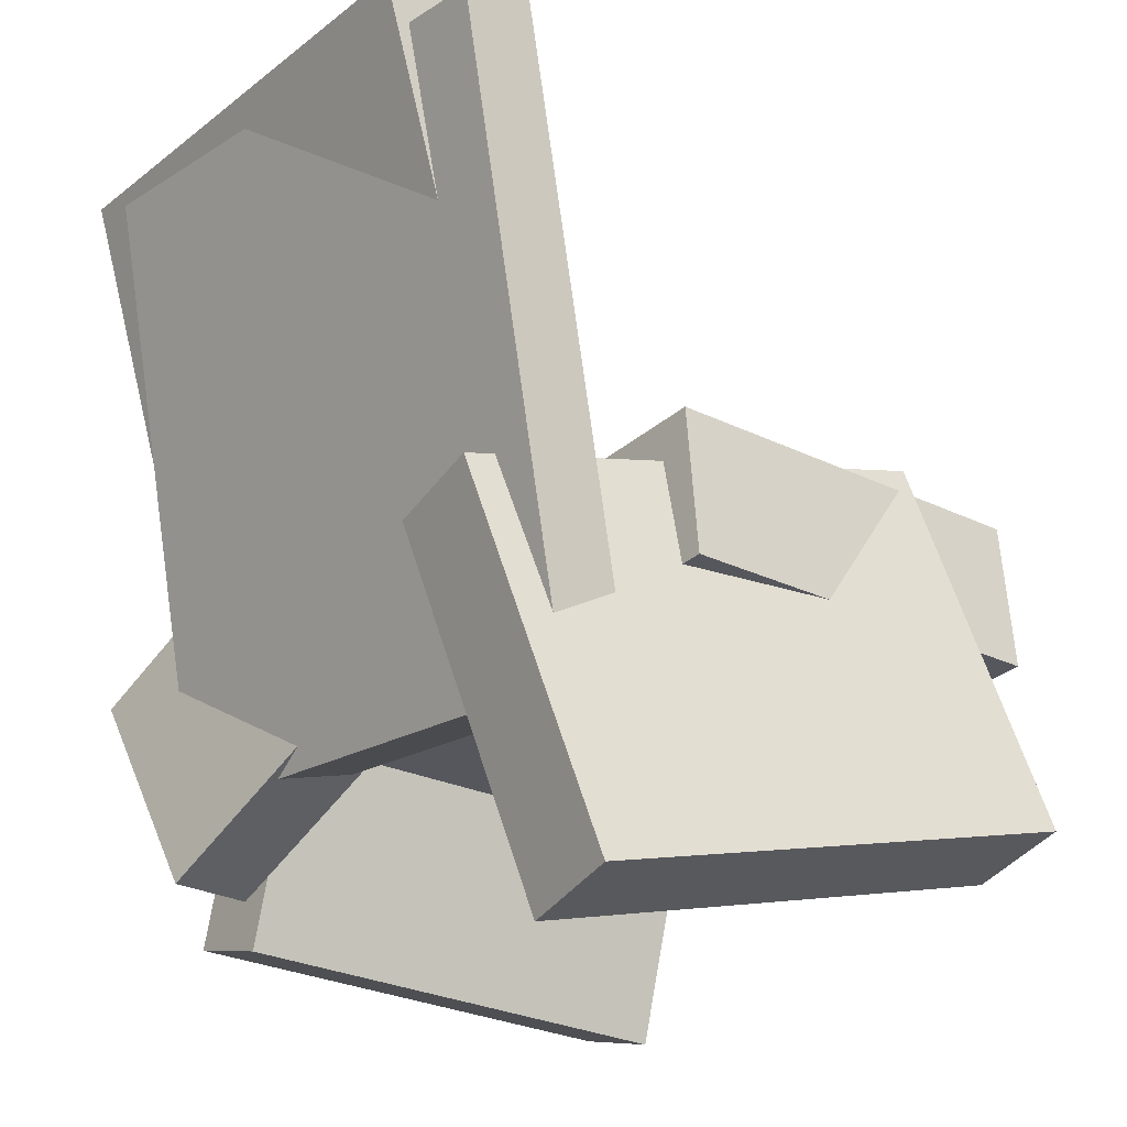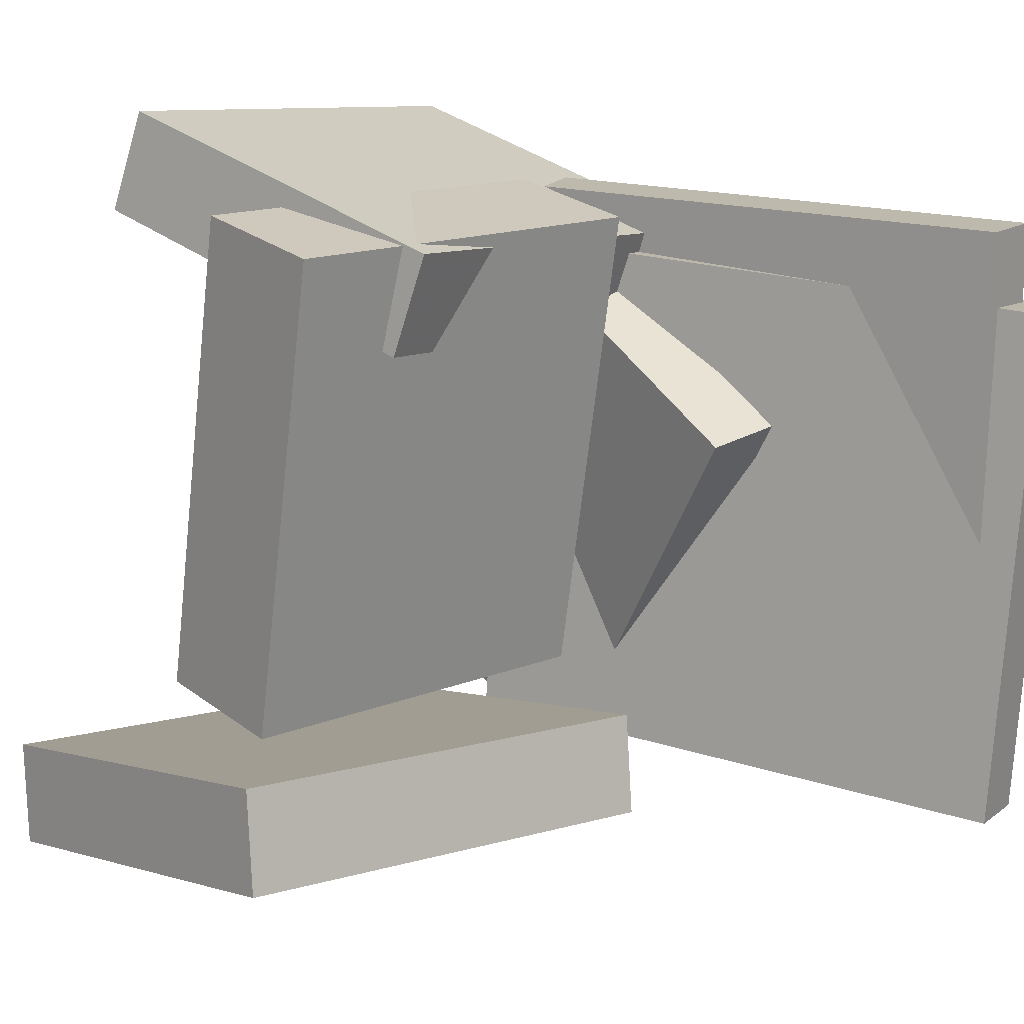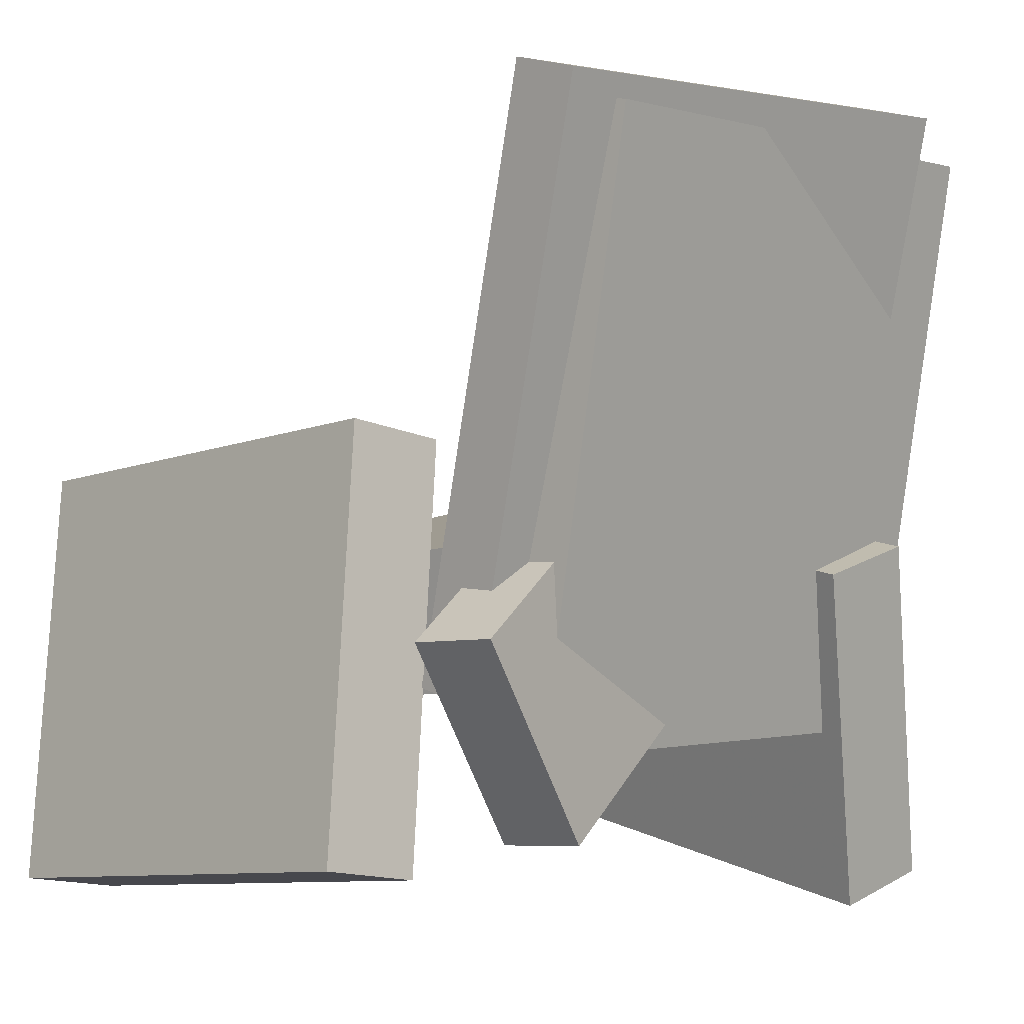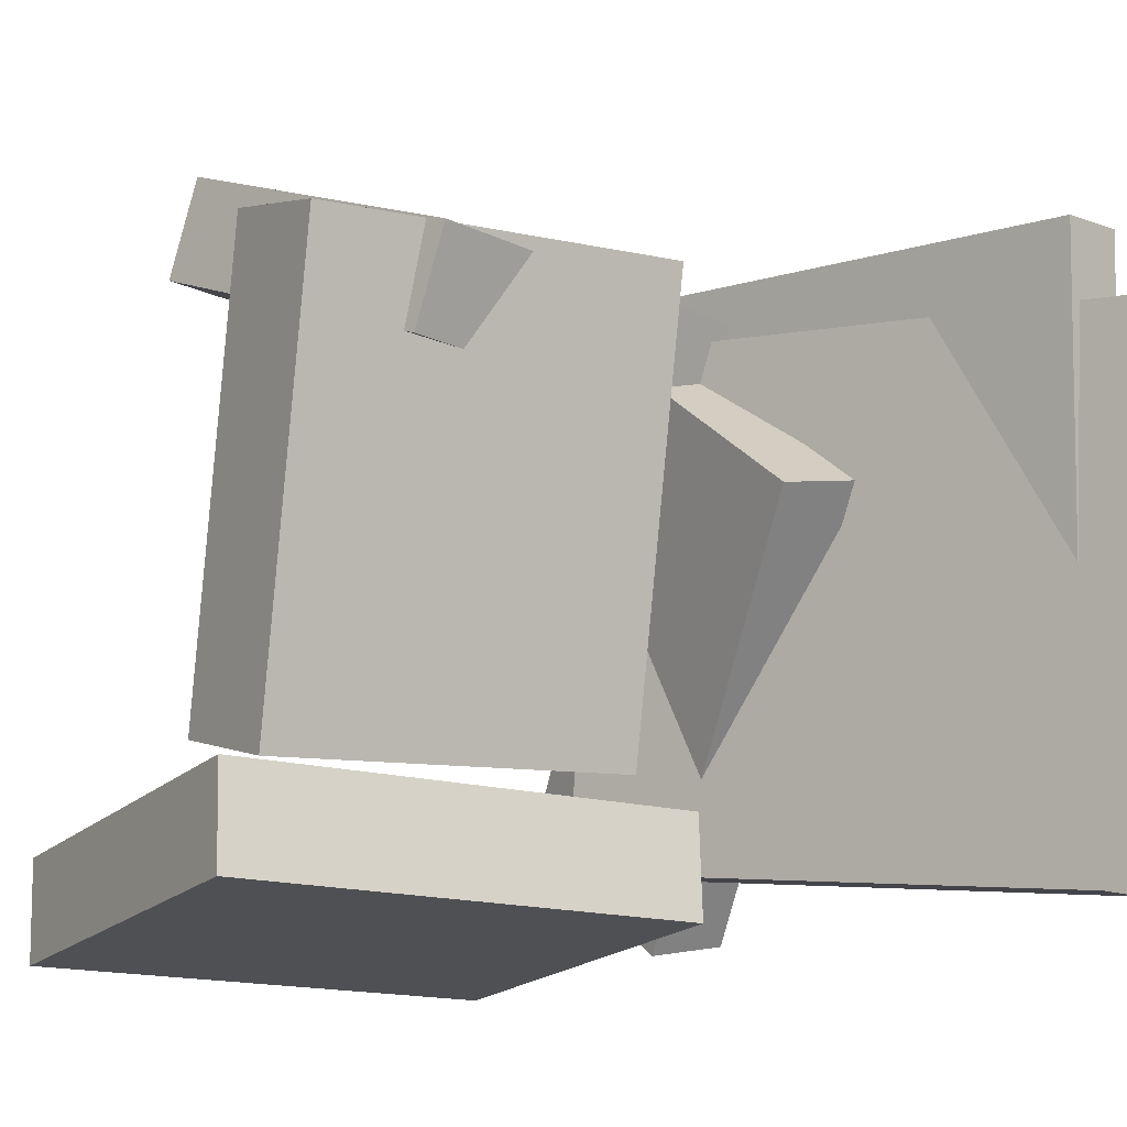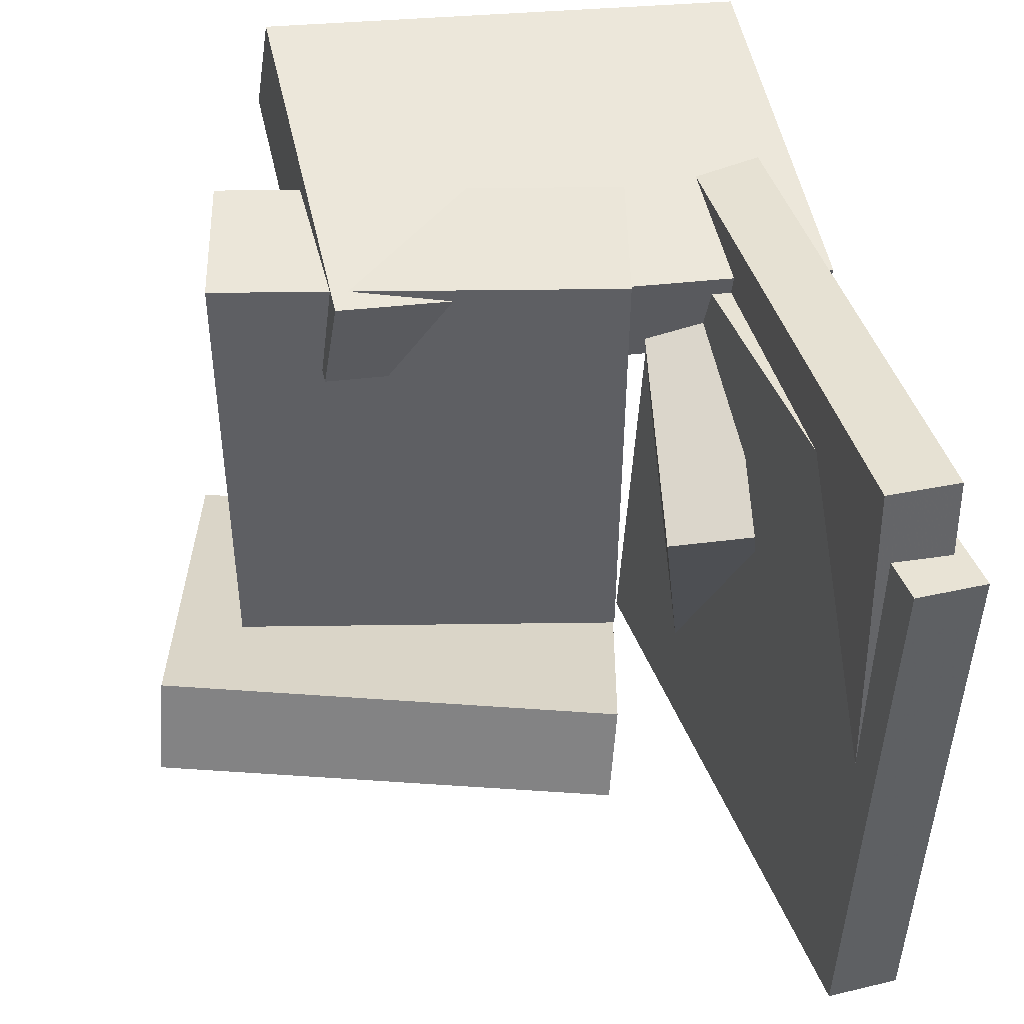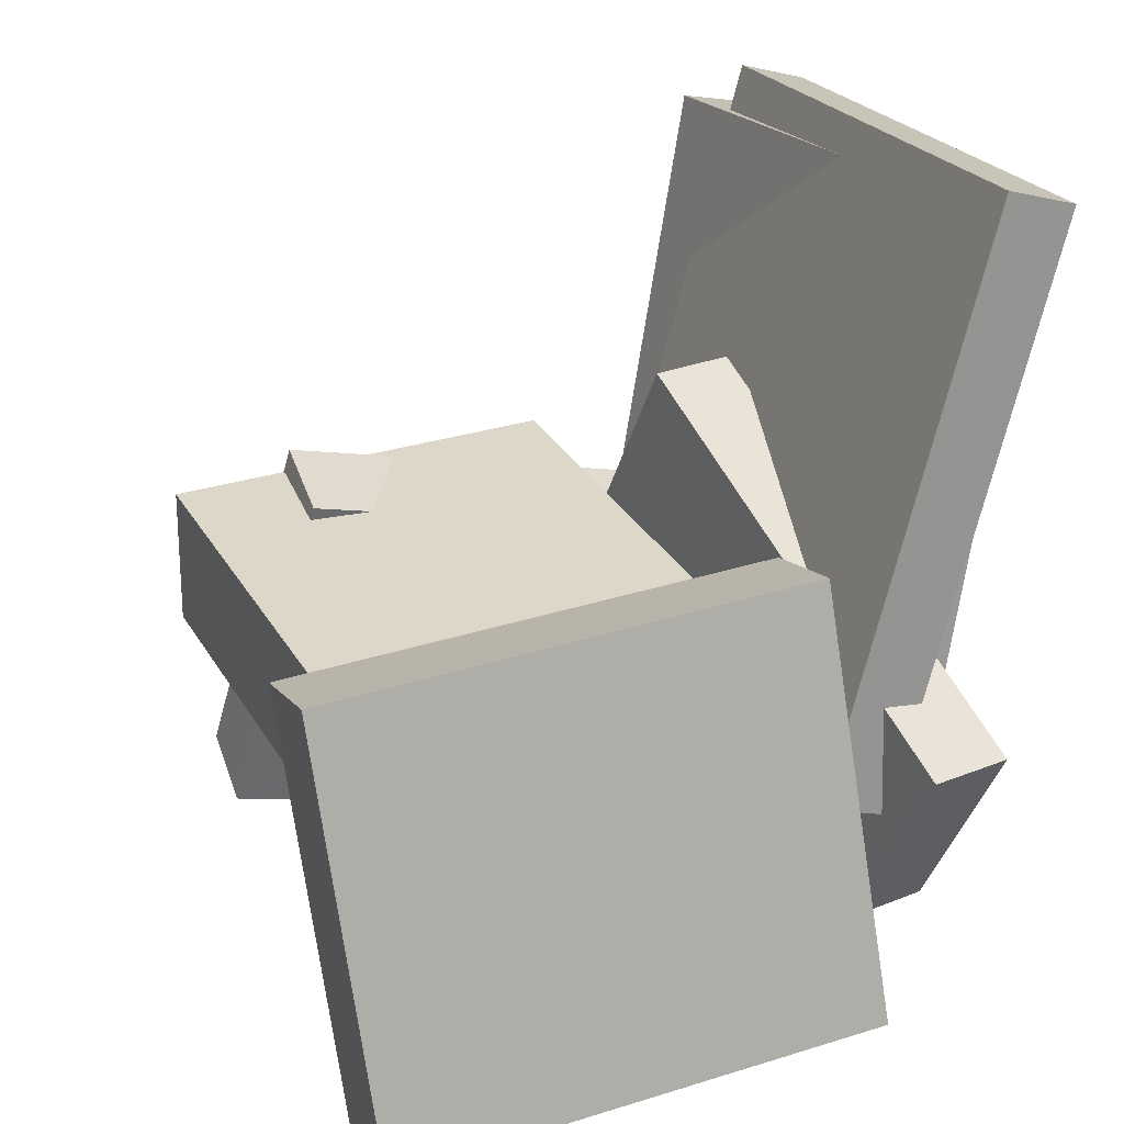
<metadata>
{"format":"obj","ext":"obj","renderer":"f3d","projection":"perspective","resolution":1024,"background":"white","views":[{"elev":-18.5,"azim":-39.9,"up":"+Y"},{"elev":14.7,"azim":134.7,"up":"+Z"},{"elev":-1.4,"azim":-138.2,"up":"+Y"},{"elev":-8.5,"azim":143.6,"up":"+Z"},{"elev":38.3,"azim":175.5,"up":"+Z"},{"elev":20.5,"azim":154.2,"up":"+Y"}]}
</metadata>
<code>
v -0.146 -0.2118 -0.1688
v -0.208 -0.2085 -0.1616
v -0.1493 -0.06888 -0.2621
v -0.2113 -0.06562 -0.2548
v -0.0982 -0.003818 0.1481
v -0.1602 -0.0005489 0.1553
v -0.1015 0.139 0.05482
v -0.1635 0.1423 0.06202
f 1.0 7.0 5.0
f 1.0 3.0 7.0
f 1.0 4.0 3.0
f 1.0 2.0 4.0
f 3.0 8.0 7.0
f 3.0 4.0 8.0
f 5.0 7.0 8.0
f 5.0 8.0 6.0
f 1.0 5.0 6.0
f 1.0 6.0 2.0
f 2.0 6.0 8.0
f 2.0 8.0 4.0
v -0.2652 0.2928 -0.1806
v -0.2638 0.2962 0.2235
v -0.2129 0.3019 -0.1808
v -0.2115 0.3053 0.2232
v -0.1879 -0.1498 -0.1771
v -0.1865 -0.1464 0.2269
v -0.1356 -0.1406 -0.1774
v -0.1342 -0.1373 0.2266
f 9.0 15.0 13.0
f 9.0 11.0 15.0
f 9.0 12.0 11.0
f 9.0 10.0 12.0
f 11.0 16.0 15.0
f 11.0 12.0 16.0
f 13.0 15.0 16.0
f 13.0 16.0 14.0
f 9.0 13.0 14.0
f 9.0 14.0 10.0
f 10.0 14.0 16.0
f 10.0 16.0 12.0
v -0.08976 -0.1087 -0.1187
v -0.08662 -0.04767 0.2405
v -0.08348 -0.002692 -0.1367
v -0.08033 0.05835 0.2224
v 0.2068 -0.1262 -0.1183
v 0.2099 -0.06519 0.2409
v 0.2131 -0.02022 -0.1363
v 0.2162 0.04083 0.2228
f 17.0 23.0 21.0
f 17.0 19.0 23.0
f 17.0 20.0 19.0
f 17.0 18.0 20.0
f 19.0 24.0 23.0
f 19.0 20.0 24.0
f 21.0 23.0 24.0
f 21.0 24.0 22.0
f 17.0 21.0 22.0
f 17.0 22.0 18.0
f 18.0 22.0 24.0
f 18.0 24.0 20.0
v -0.2258 -0.02371 0.1161
v -0.1841 -0.2861 0.1983
v -0.2355 -0.001786 0.191
v -0.1939 -0.2642 0.2732
v 0.1363 0.04249 0.1438
v 0.178 -0.2199 0.2261
v 0.1265 0.06441 0.2188
v 0.1682 -0.198 0.301
f 25.0 31.0 29.0
f 25.0 27.0 31.0
f 25.0 28.0 27.0
f 25.0 26.0 28.0
f 27.0 32.0 31.0
f 27.0 28.0 32.0
f 29.0 31.0 32.0
f 29.0 32.0 30.0
f 25.0 29.0 30.0
f 25.0 30.0 26.0
f 26.0 30.0 32.0
f 26.0 32.0 28.0
v -0.1052 -0.2348 -0.2184
v -0.07851 0.07309 -0.1665
v -0.09884 -0.2226 -0.2944
v -0.0721 0.08532 -0.2425
v 0.2497 -0.2697 -0.1941
v 0.2765 0.03817 -0.1422
v 0.2561 -0.2575 -0.27
v 0.2829 0.0504 -0.2182
f 33.0 39.0 37.0
f 33.0 35.0 39.0
f 33.0 36.0 35.0
f 33.0 34.0 36.0
f 35.0 40.0 39.0
f 35.0 36.0 40.0
f 37.0 39.0 40.0
f 37.0 40.0 38.0
f 33.0 37.0 38.0
f 33.0 38.0 34.0
f 34.0 38.0 40.0
f 34.0 40.0 36.0
v -0.2588 0.3089 -0.227
v -0.2812 0.3238 0.1623
v -0.207 0.3223 -0.2245
v -0.2294 0.3372 0.1648
v -0.1496 -0.1162 -0.2044
v -0.172 -0.1013 0.1849
v -0.09786 -0.1028 -0.2019
v -0.1203 -0.08783 0.1873
f 41.0 47.0 45.0
f 41.0 43.0 47.0
f 41.0 44.0 43.0
f 41.0 42.0 44.0
f 43.0 48.0 47.0
f 43.0 44.0 48.0
f 45.0 47.0 48.0
f 45.0 48.0 46.0
f 41.0 45.0 46.0
f 41.0 46.0 42.0
f 42.0 46.0 48.0
f 42.0 48.0 44.0

</code>
